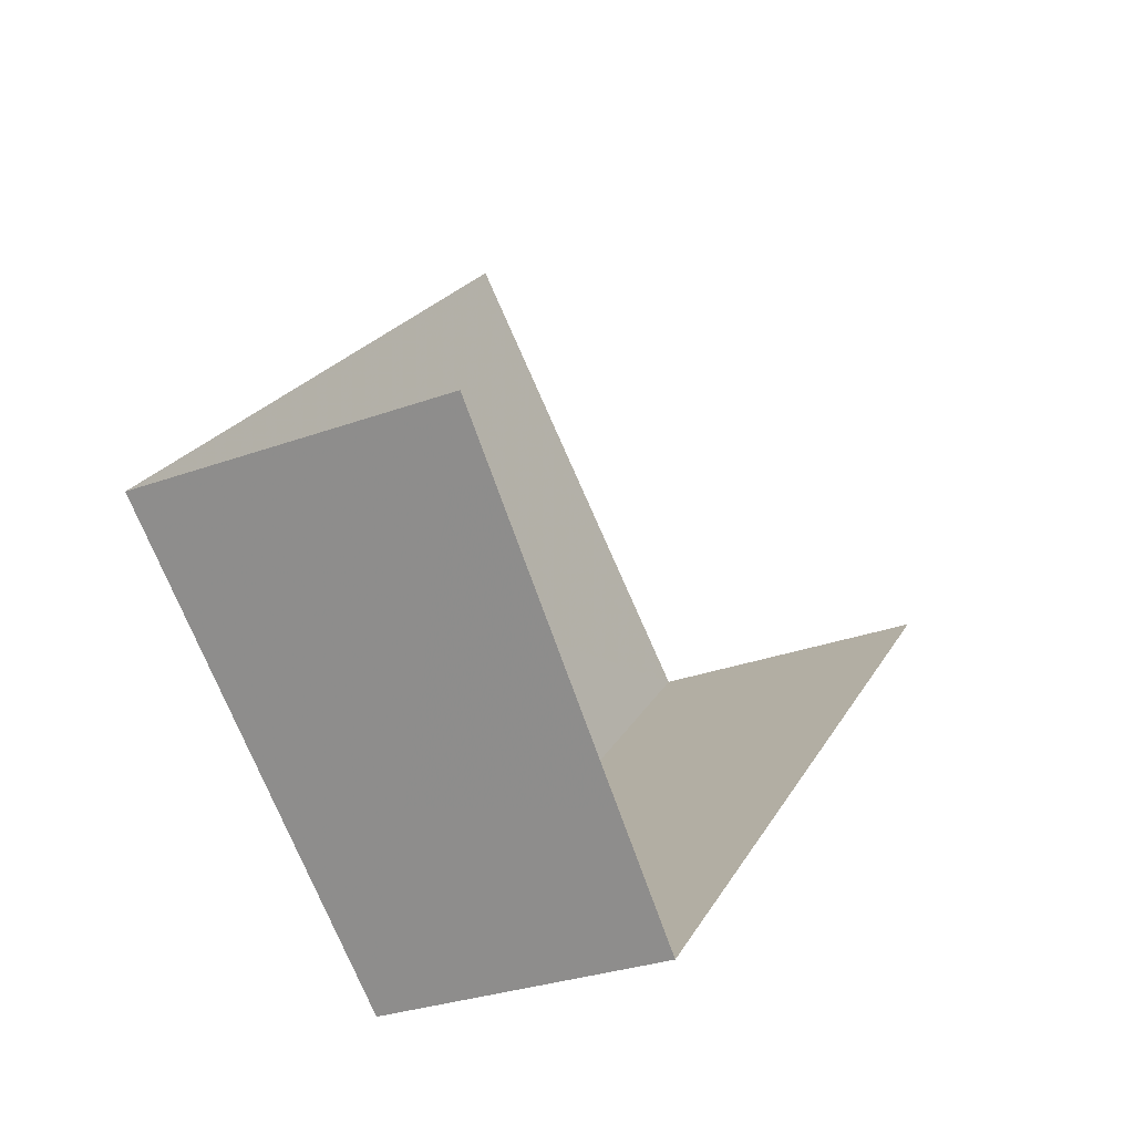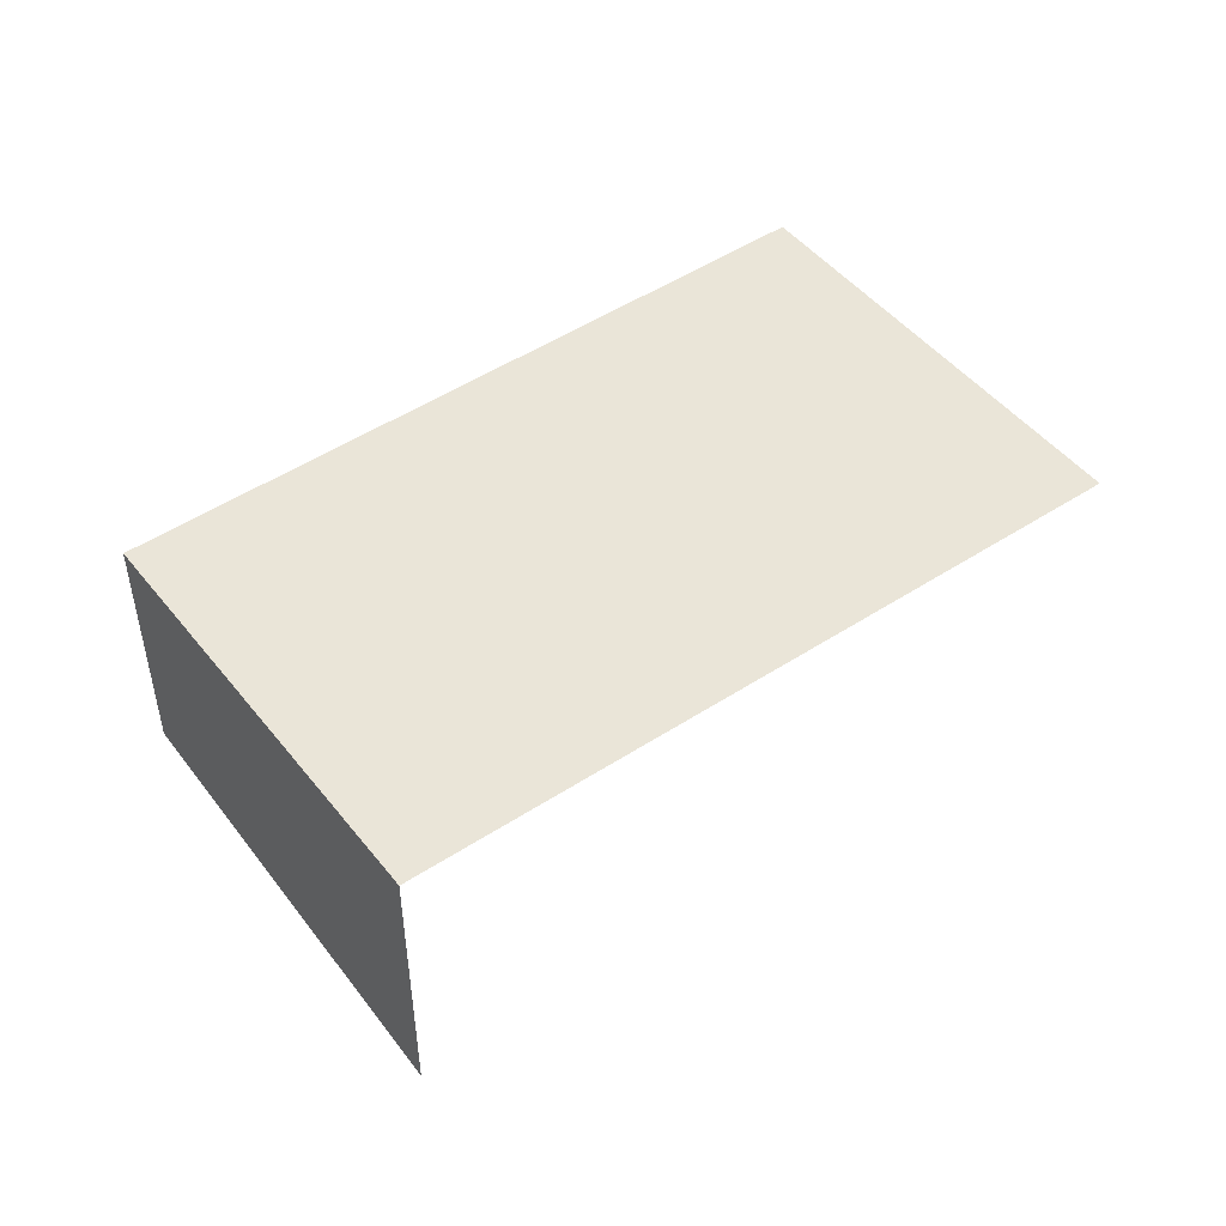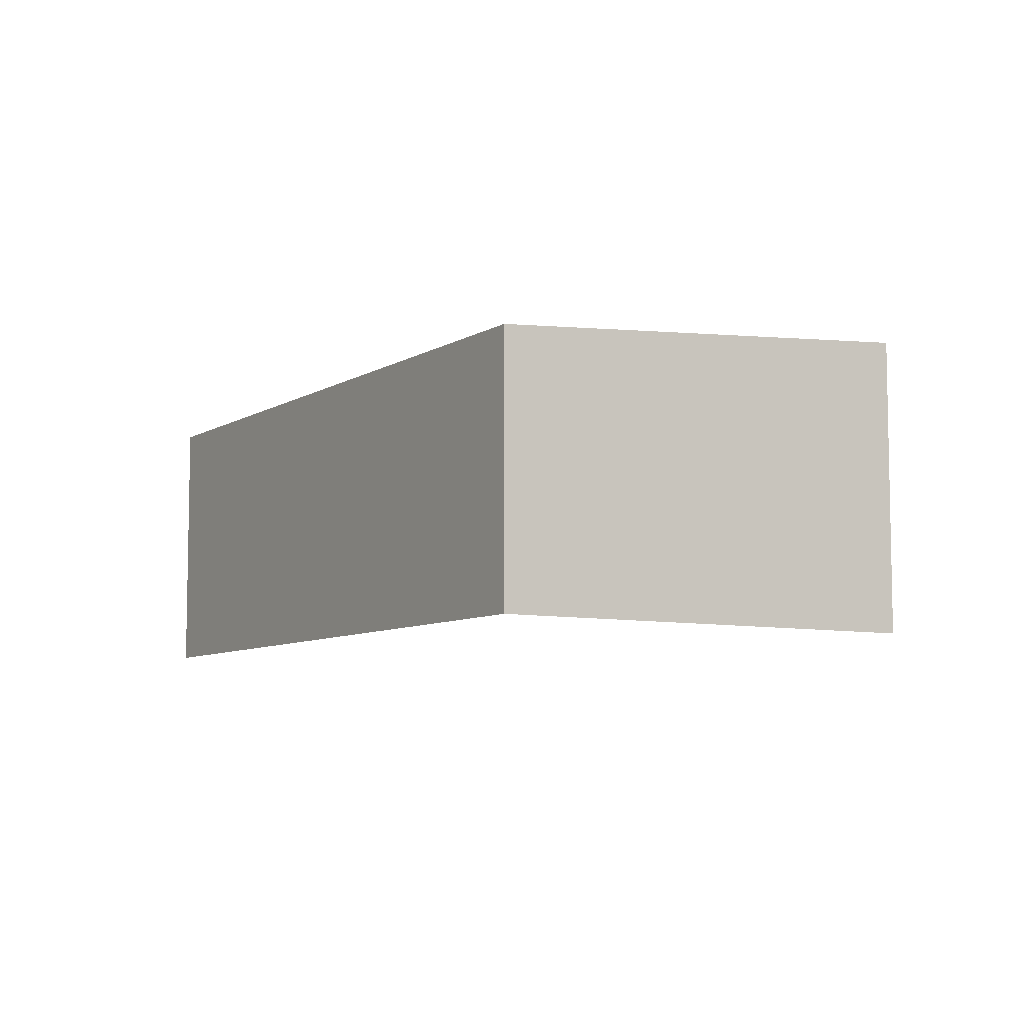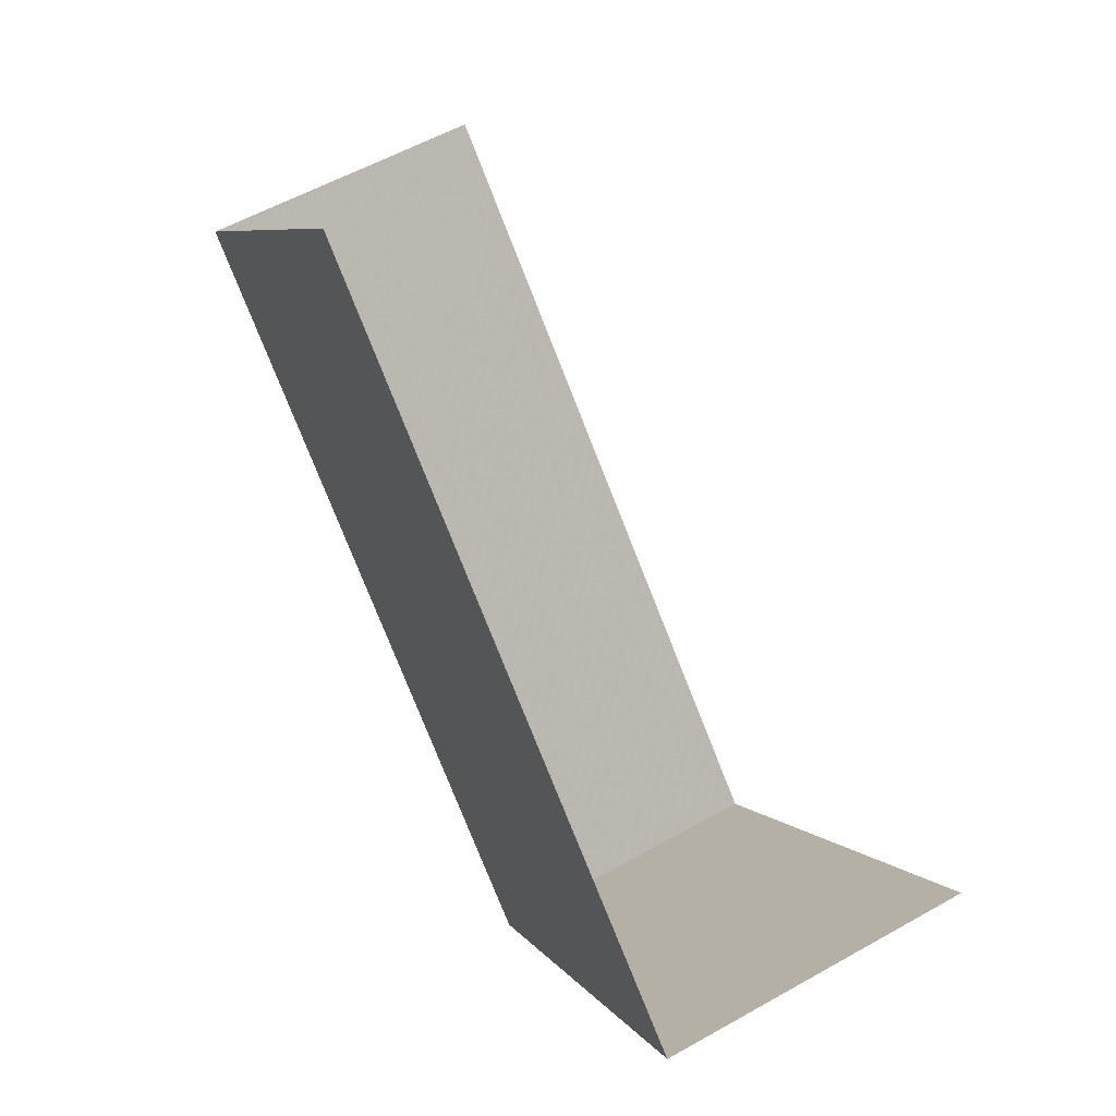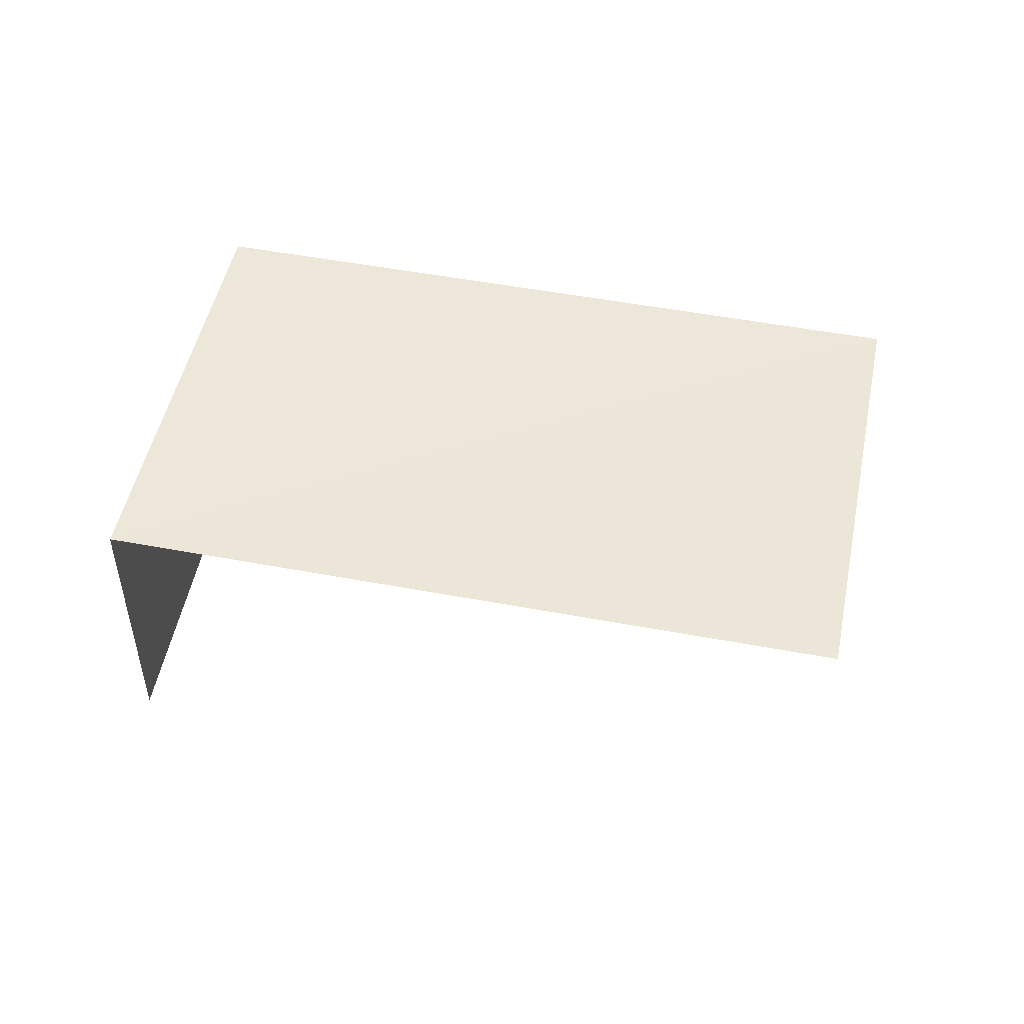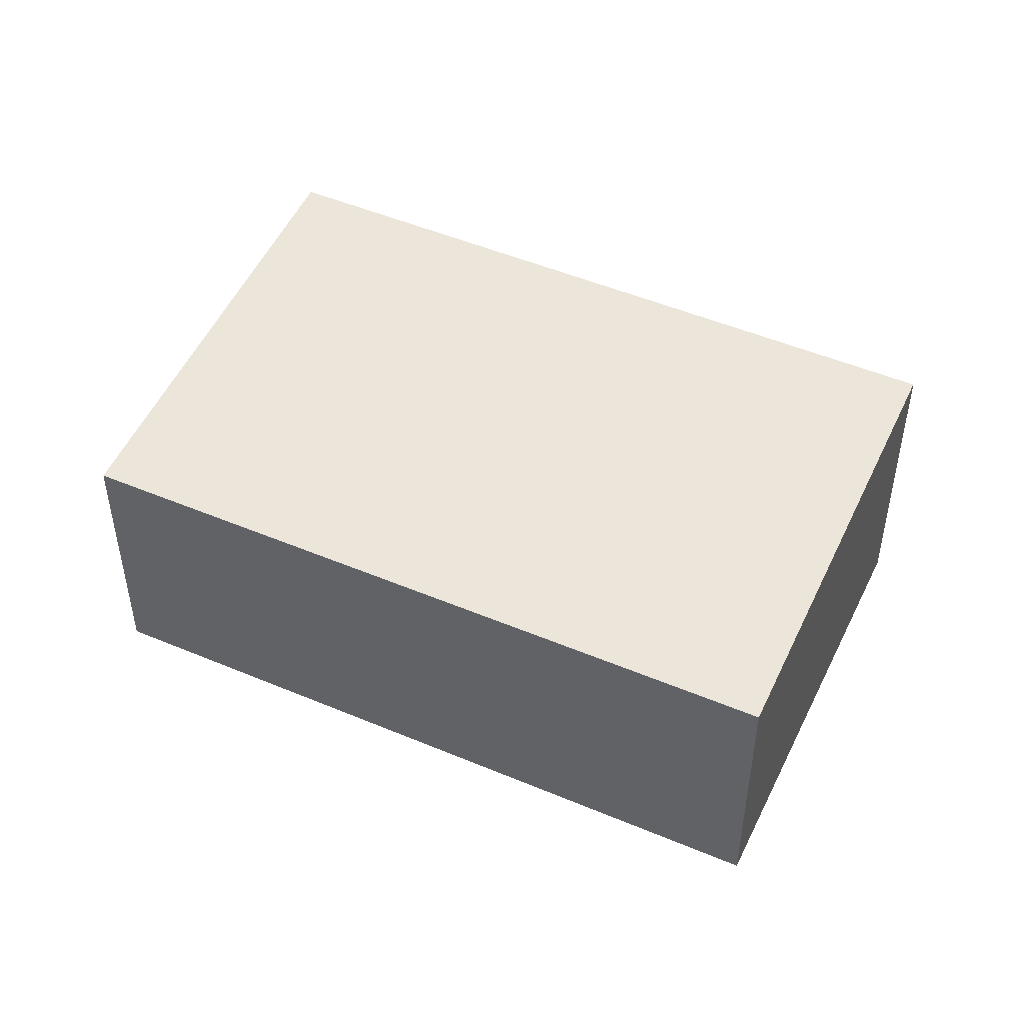
<metadata>
{"format":"obj","ext":"obj","renderer":"f3d","projection":"perspective","resolution":1024,"background":"white","views":[{"elev":-28.5,"azim":119.3,"up":"+Y"},{"elev":50.5,"azim":99.9,"up":"+Z"},{"elev":-7.5,"azim":14.1,"up":"+Z"},{"elev":54.7,"azim":59.0,"up":"+Y"},{"elev":52.1,"azim":146.7,"up":"+Z"},{"elev":49.0,"azim":-19.5,"up":"+Z"}]}
</metadata>
<code>
v -2.235e+05 -1.277e+05 16.42
v -2.235e+05 -1.277e+05 16.42
v -2.235e+05 -1.277e+05 16.42
v -2.235e+05 -1.277e+05 16.42
v -2.235e+05 -1.277e+05 20.14
v -2.235e+05 -1.277e+05 20.14
v -2.235e+05 -1.277e+05 19.74
v -2.235e+05 -1.277e+05 19.74
f 1 2 3
f 4 1 3
f 7 4 3
f 7 6 4
f 5 1 4
f 6 5 4
f 5 6 7
f 8 5 7
f 8 2 1
f 5 8 1
f 8 3 2
f 8 7 3

</code>
